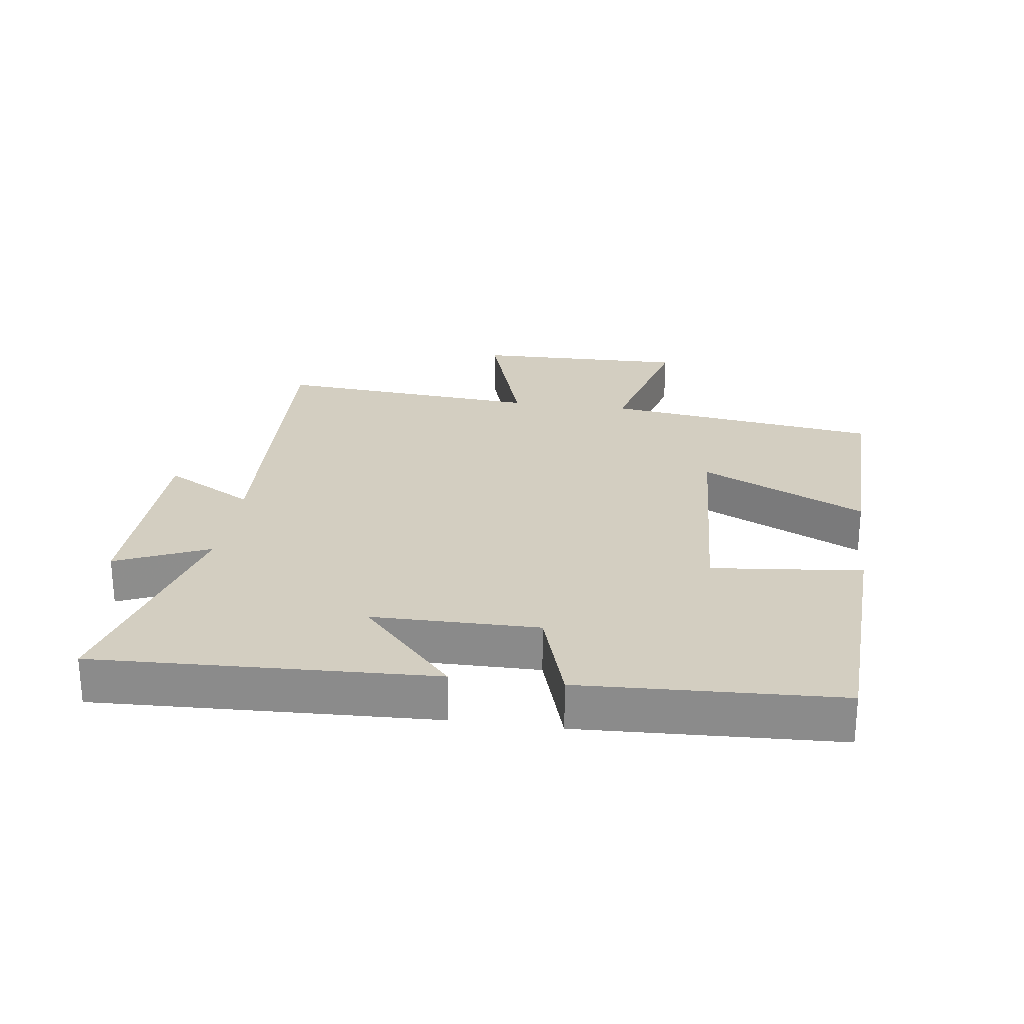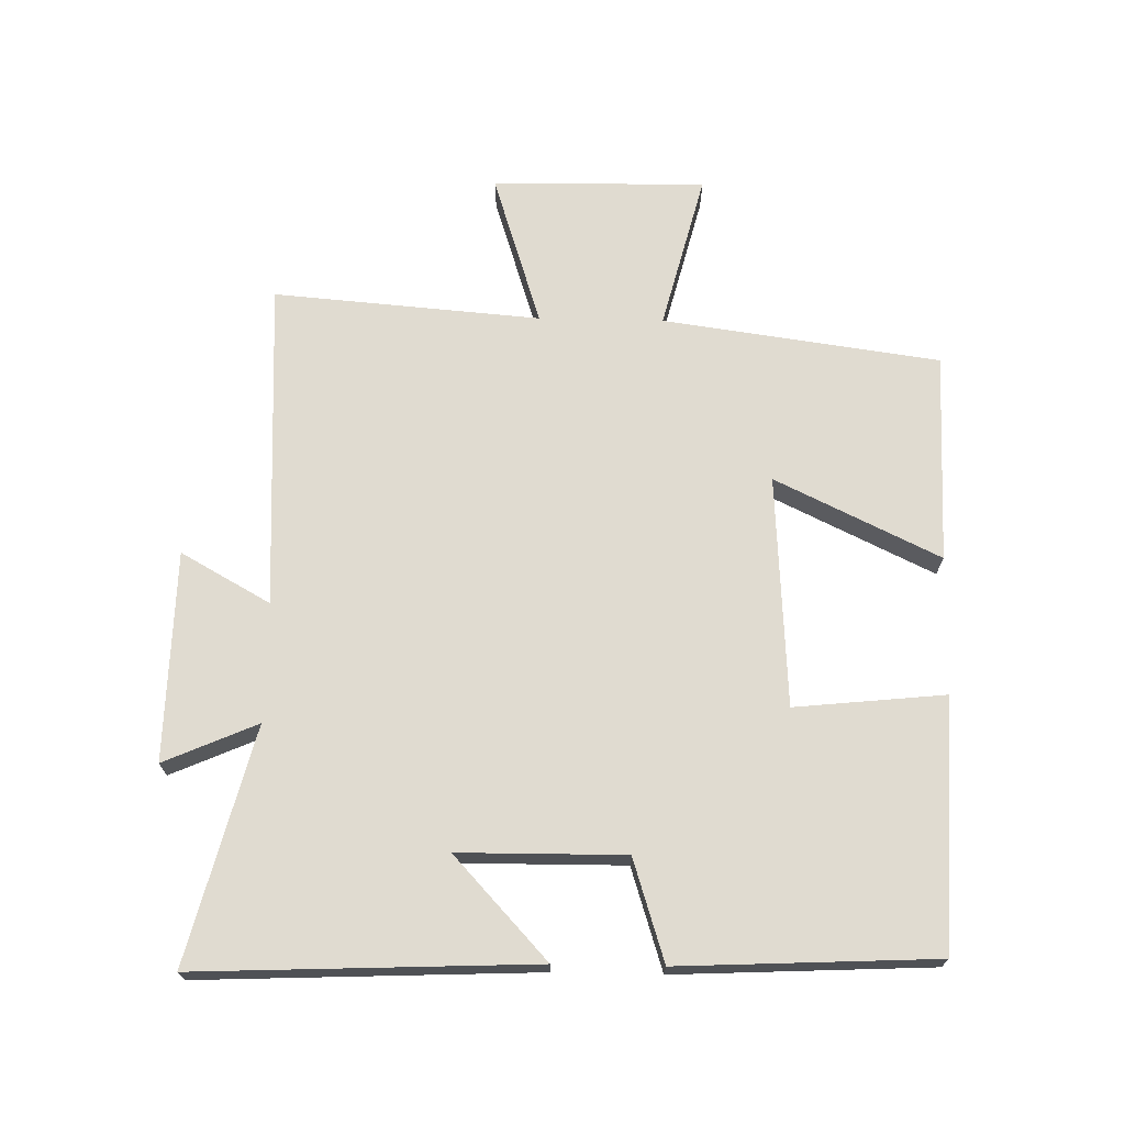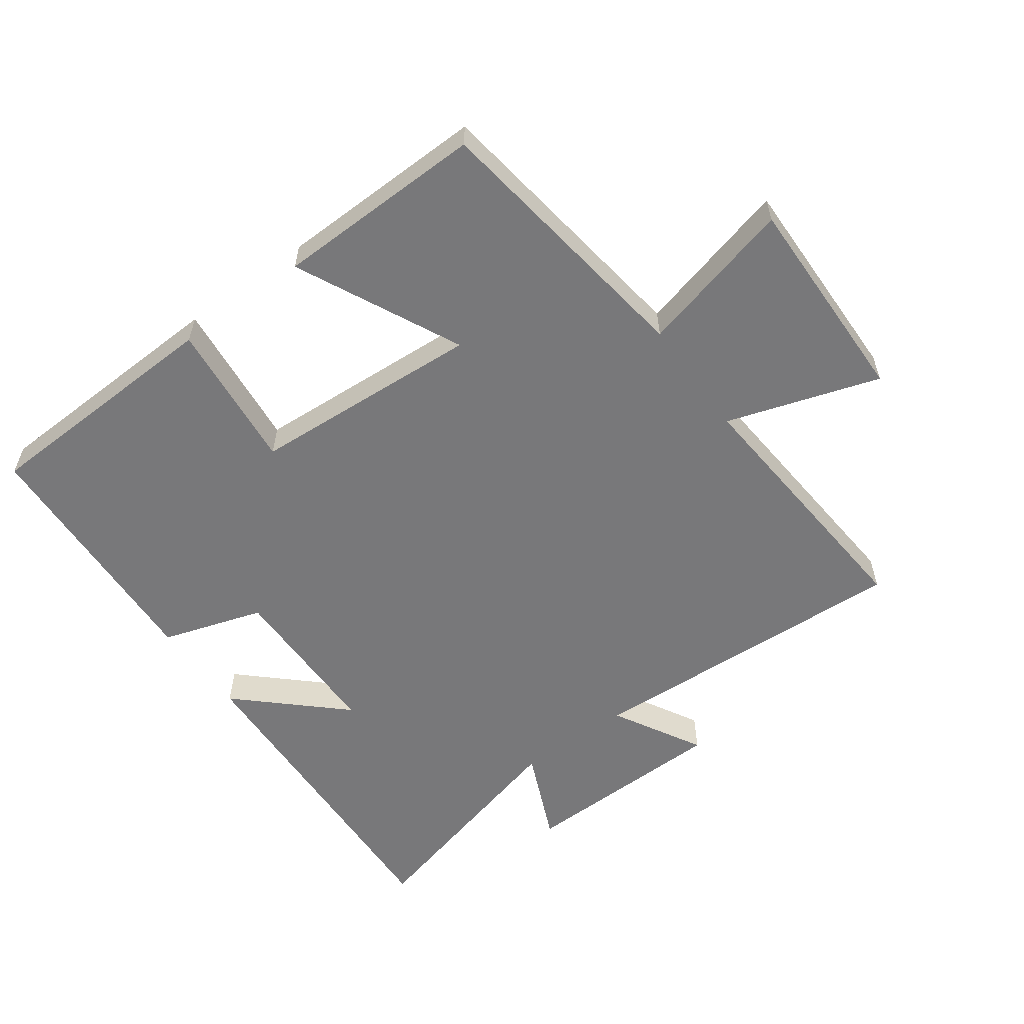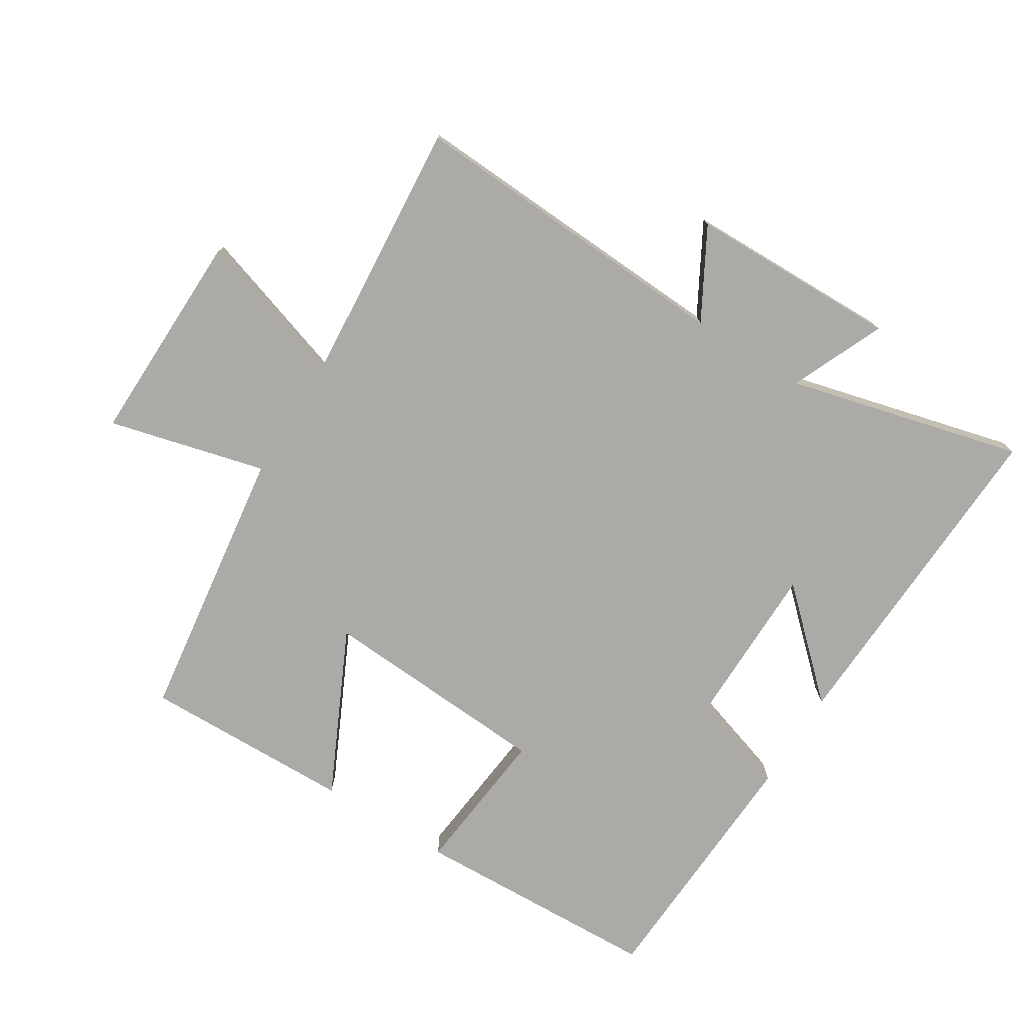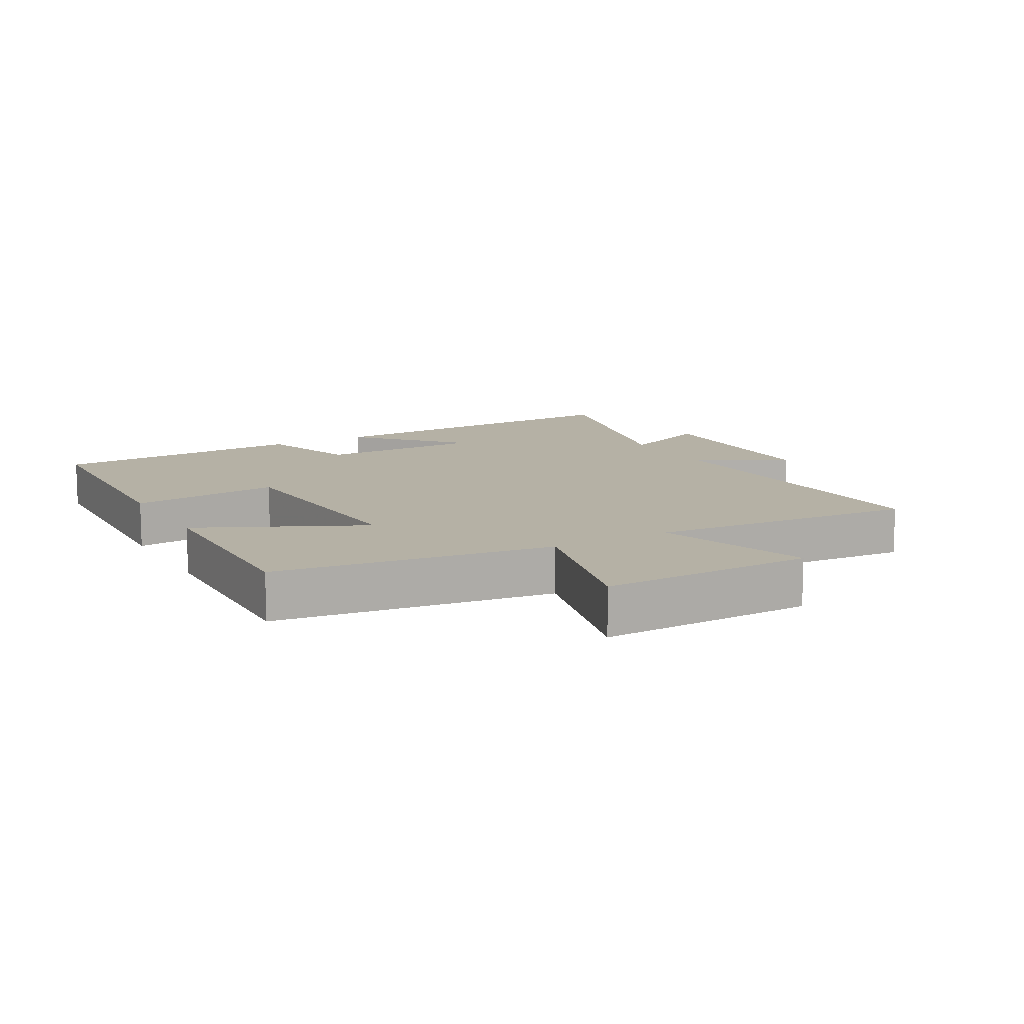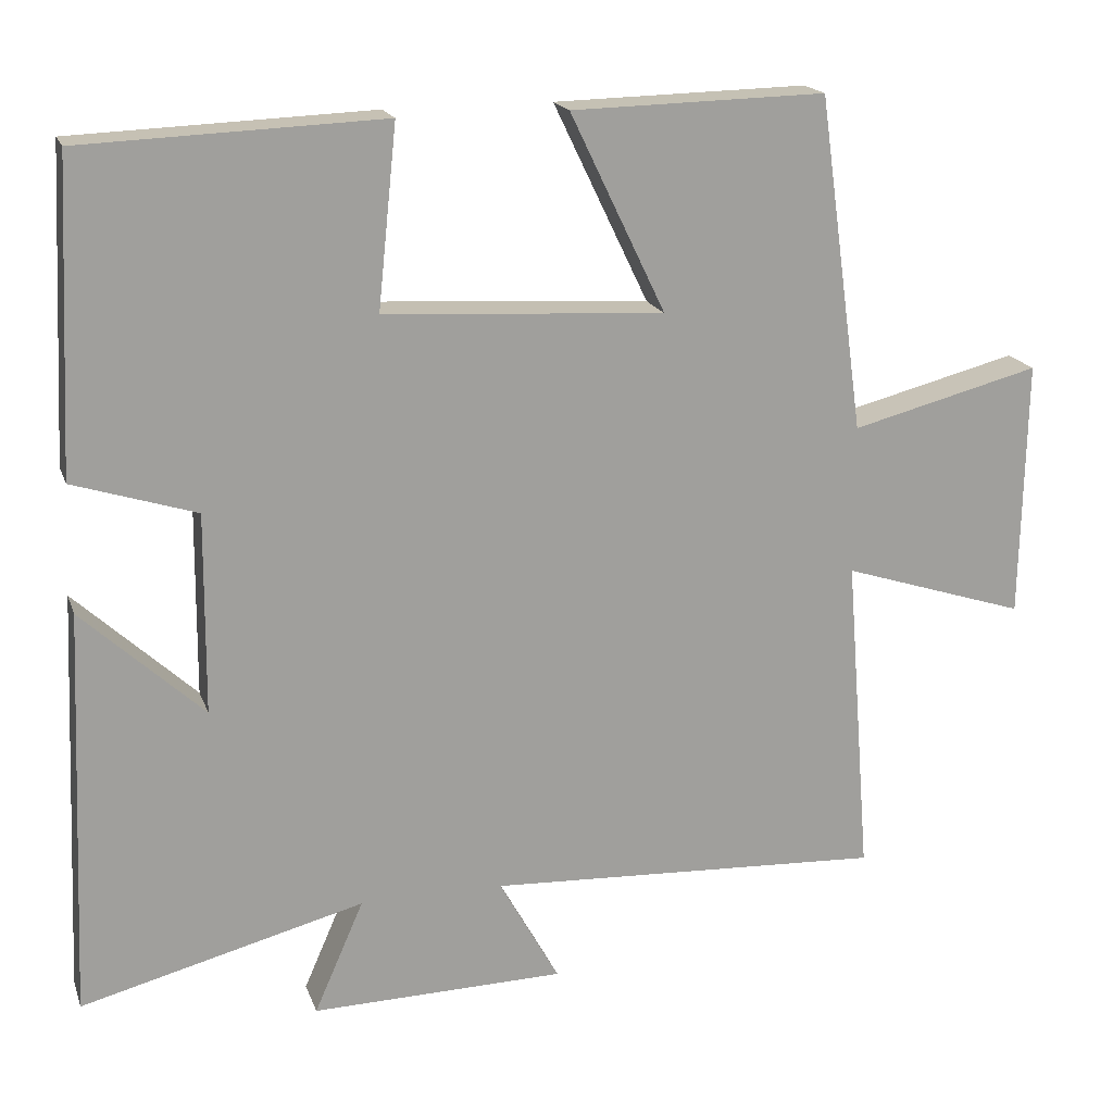
<metadata>
{"format":"obj","ext":"obj","renderer":"f3d","projection":"perspective","resolution":1024,"background":"white","views":[{"elev":25.3,"azim":-82.1,"up":"+Y"},{"elev":70.0,"azim":-88.8,"up":"+Y"},{"elev":-57.5,"azim":36.0,"up":"+Y"},{"elev":-75.9,"azim":148.0,"up":"+Y"},{"elev":11.8,"azim":60.6,"up":"+Y"},{"elev":18.3,"azim":-16.3,"up":"+Z"}]}
</metadata>
<code>
v -0.522 0.07 -0.593
v -0.5 0.07 -0.073
v -0.345 0.07 -0.217
v -0.343 0.07 0.039
v -0.5 0.07 0.089
v -0.481 0.07 0.485
v -0.096 0.07 0.5
v -0.12 0.07 0.268
v 0.238 0.07 0.246
v 0.116 0.07 0.5
v 0.441 0.07 0.507
v 0.5 0.07 0.079
v 0.742 0.07 0.141
v 0.736 0.07 -0.189
v 0.5 0.07 -0.113
v 0.533 0.07 -0.526
v 0.024 0.07 -0.5
v 0.101 0.07 -0.638
v -0.223 0.07 -0.644
v -0.16 0.07 -0.5
v -0.522 0 -0.593
v -0.5 0 -0.073
v -0.345 0 -0.217
v -0.343 0 0.039
v -0.5 0 0.089
v -0.481 0 0.485
v -0.096 0 0.5
v -0.12 0 0.268
v 0.238 0 0.246
v 0.116 0 0.5
v 0.441 0 0.507
v 0.5 0 0.079
v 0.742 0 0.141
v 0.736 0 -0.189
v 0.5 0 -0.113
v 0.533 0 -0.526
v 0.024 0 -0.5
v 0.101 0 -0.638
v -0.223 0 -0.644
v -0.16 0 -0.5
f 17 18 19 20
f 15 16 17
f 15 17 20
f 12 13 14 15
f 9 10 11 12
f 8 9 12 15
f 5 6 7 8
f 4 5 8 15
f 3 4 15 20
f 1 2 3 20
f 40 39 38 37
f 37 36 35
f 40 37 35
f 35 34 33 32
f 32 31 30 29
f 35 32 29 28
f 28 27 26 25
f 35 28 25 24
f 40 35 24 23
f 40 23 22 21
f 1 21 22 2
f 2 22 23 3
f 3 23 24 4
f 4 24 25 5
f 5 25 26 6
f 6 26 27 7
f 7 27 28 8
f 8 28 29 9
f 9 29 30 10
f 10 30 31 11
f 11 31 32 12
f 12 32 33 13
f 13 33 34 14
f 14 34 35 15
f 15 35 36 16
f 16 36 37 17
f 17 37 38 18
f 18 38 39 19
f 19 39 40 20
f 20 40 21 1

</code>
